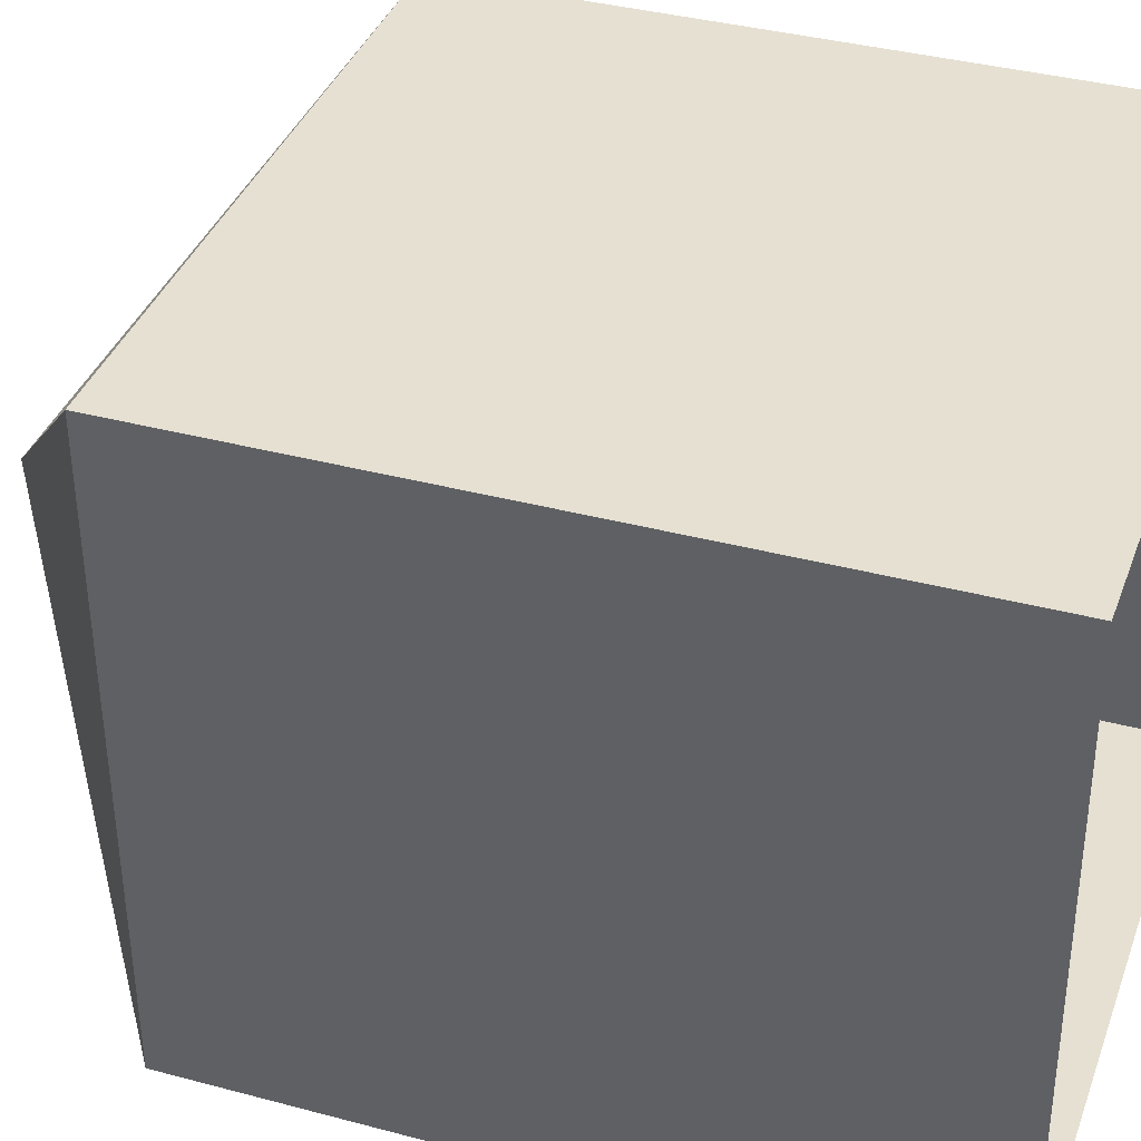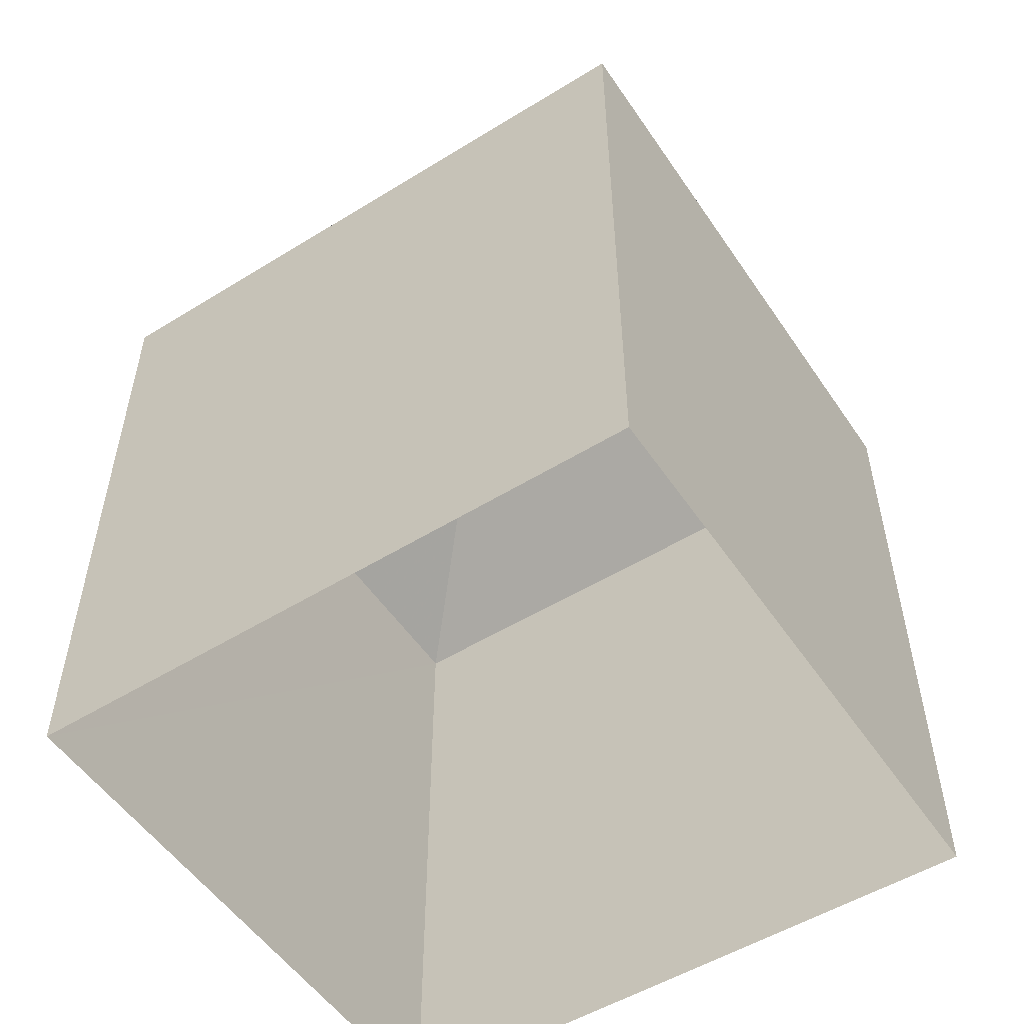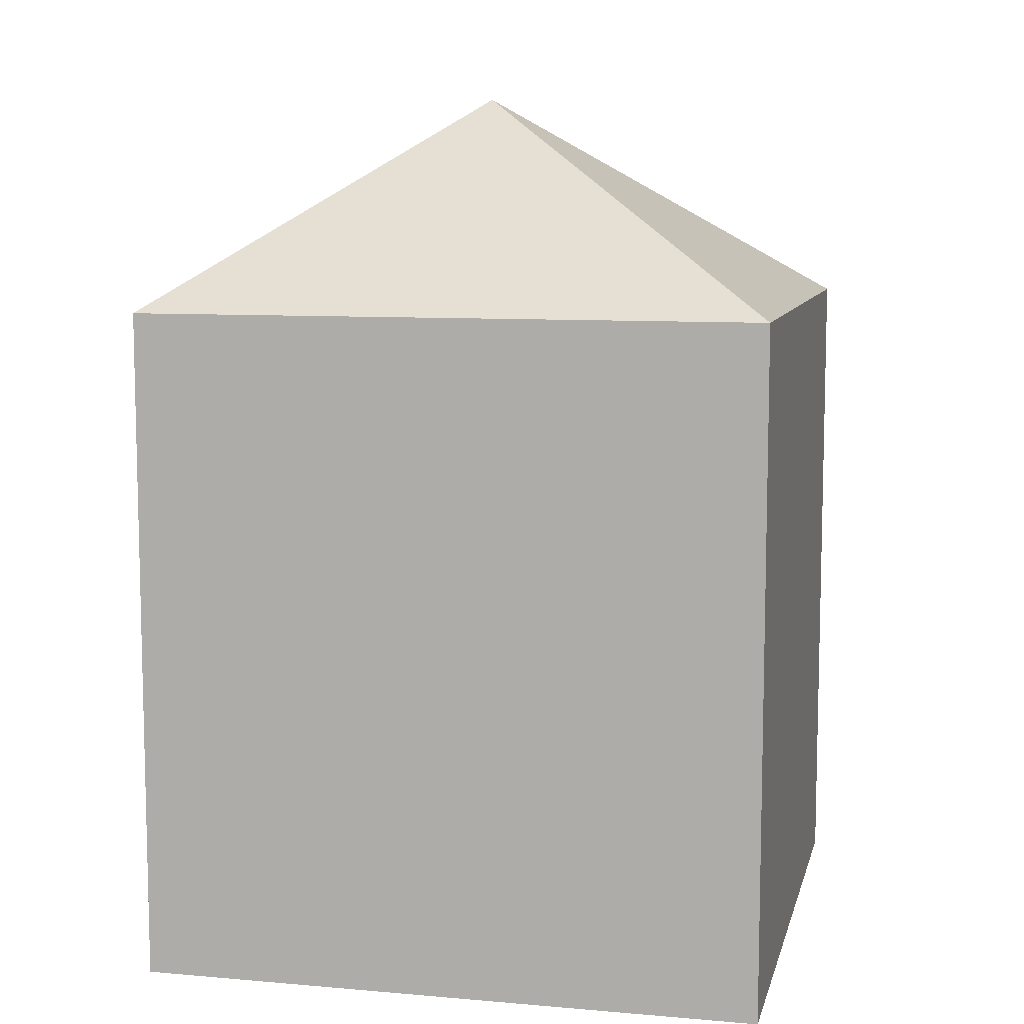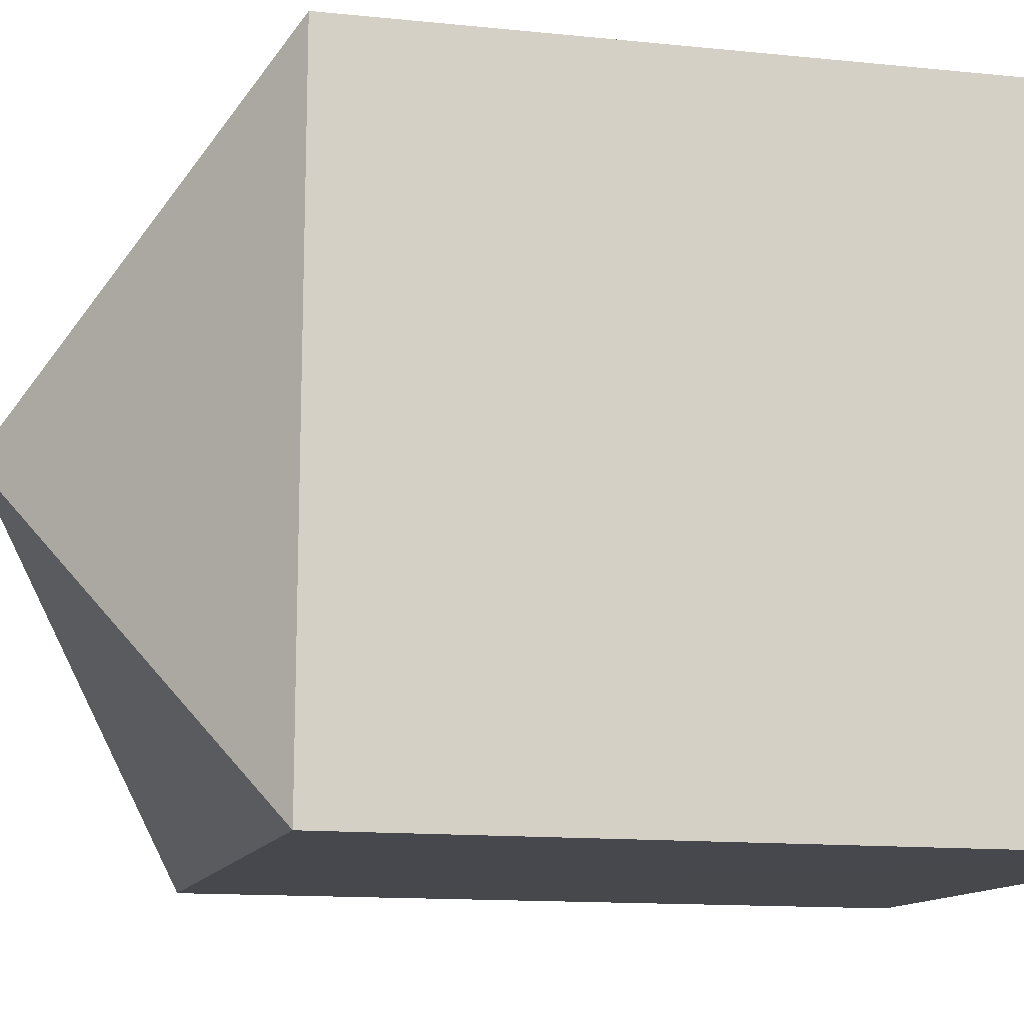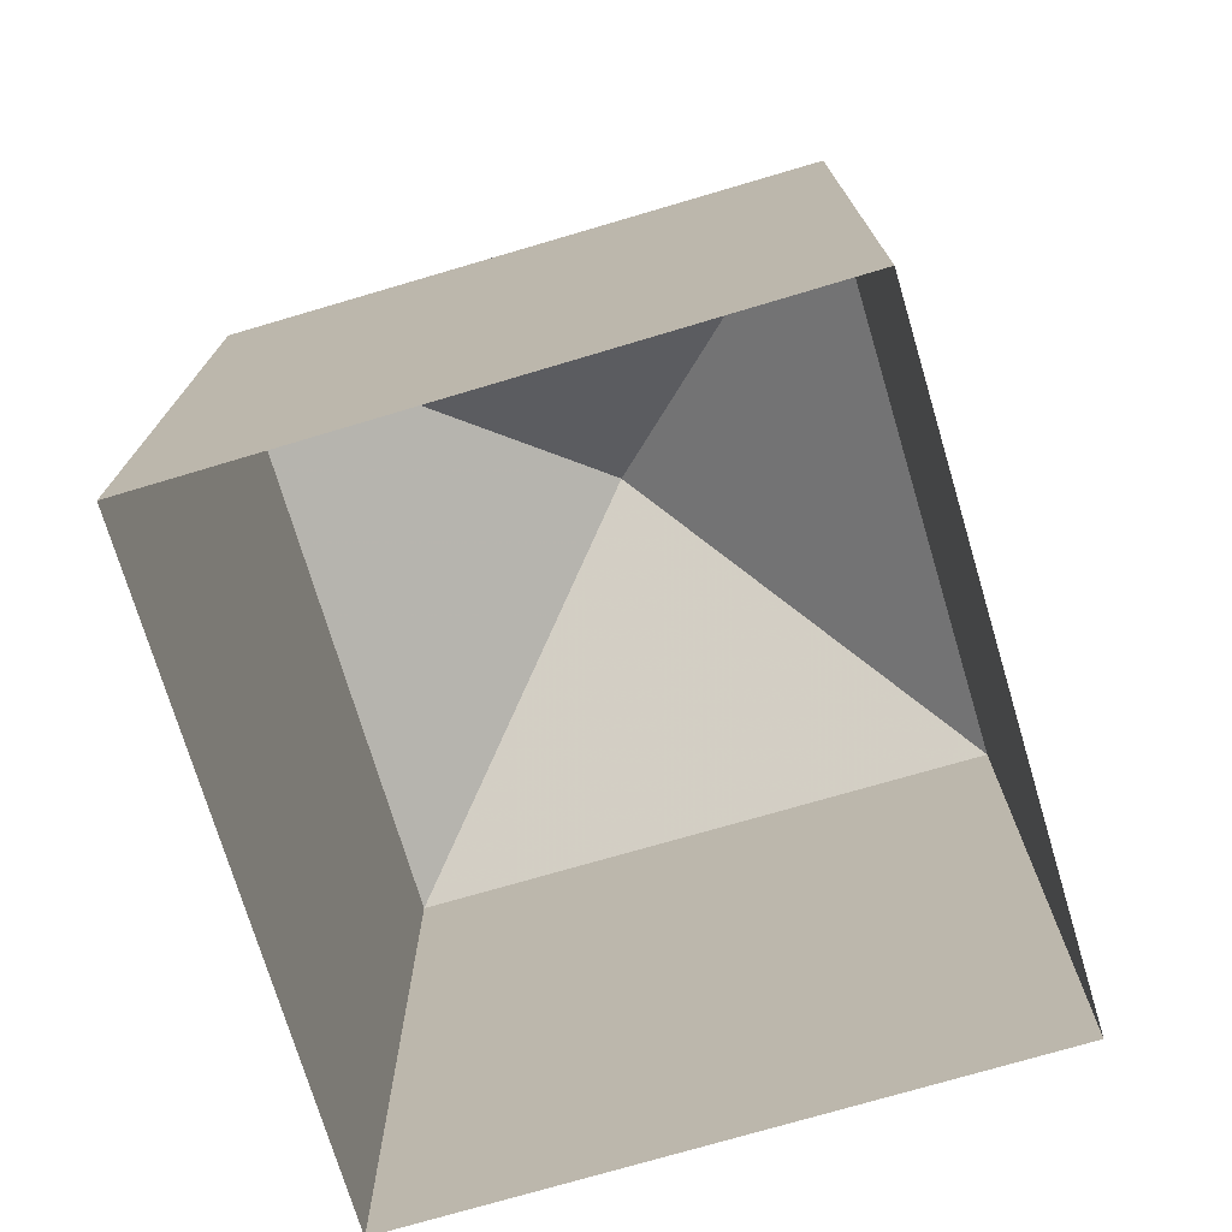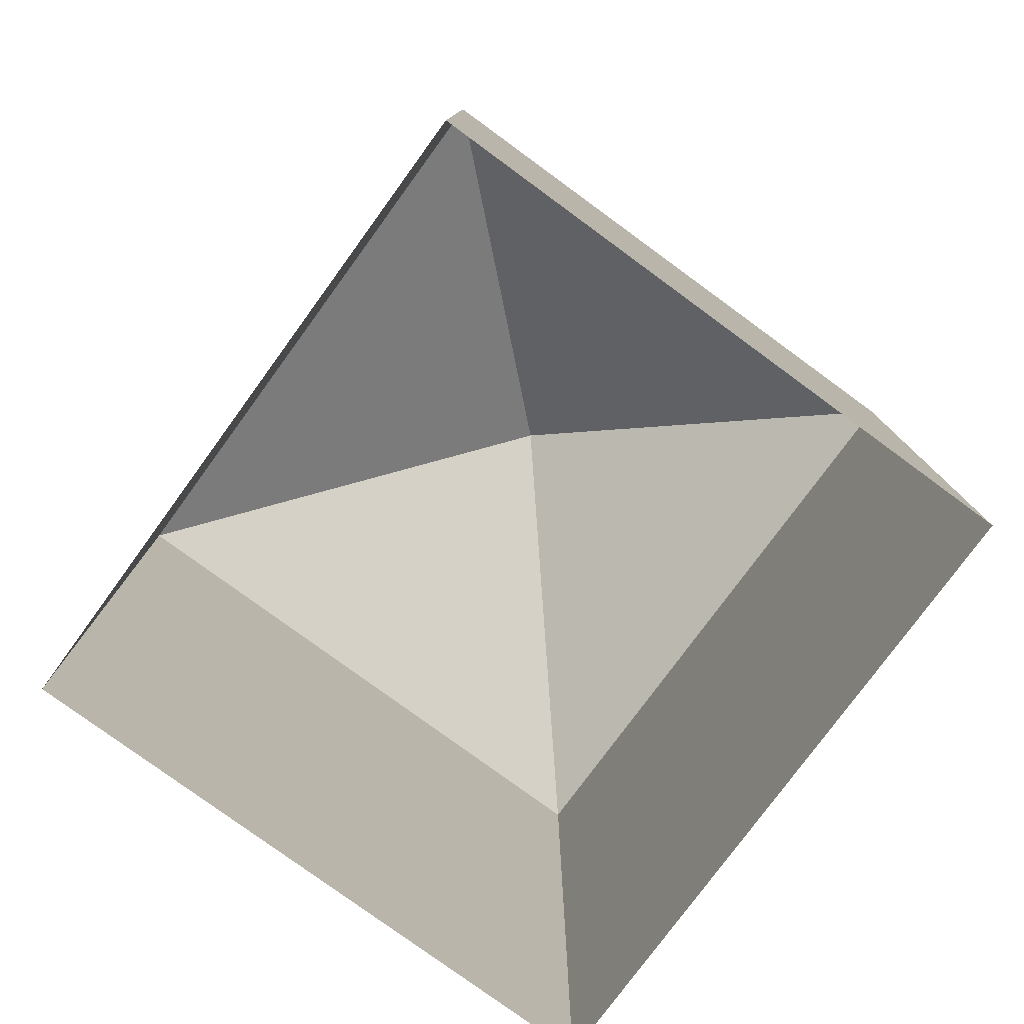
<metadata>
{"format":"obj","ext":"obj","renderer":"f3d","projection":"perspective","resolution":1024,"background":"white","views":[{"elev":36.8,"azim":109.1,"up":"+Y"},{"elev":-52.9,"azim":-147.5,"up":"+Z"},{"elev":8.8,"azim":-167.8,"up":"+Z"},{"elev":-12.5,"azim":76.3,"up":"+Y"},{"elev":-73.9,"azim":105.7,"up":"+Z"},{"elev":-78.7,"azim":52.9,"up":"+Z"}]}
</metadata>
<code>
v -3.74e+05 -1.053e+05 19.88
v -3.74e+05 -1.053e+05 19.88
v -3.74e+05 -1.053e+05 19.88
v -3.74e+05 -1.053e+05 19.89
v -3.74e+05 -1.053e+05 28.48
v -3.74e+05 -1.053e+05 26.42
v -3.74e+05 -1.053e+05 26.42
v -3.74e+05 -1.053e+05 26.42
v -3.74e+05 -1.053e+05 26.42
f 1 2 3
f 1 4 2
f 5 6 7
f 5 8 9
f 5 9 6
f 5 7 8
f 9 1 3
f 6 9 3
f 7 3 2
f 7 6 3
f 8 2 4
f 8 7 2
f 8 4 1
f 9 8 1

</code>
